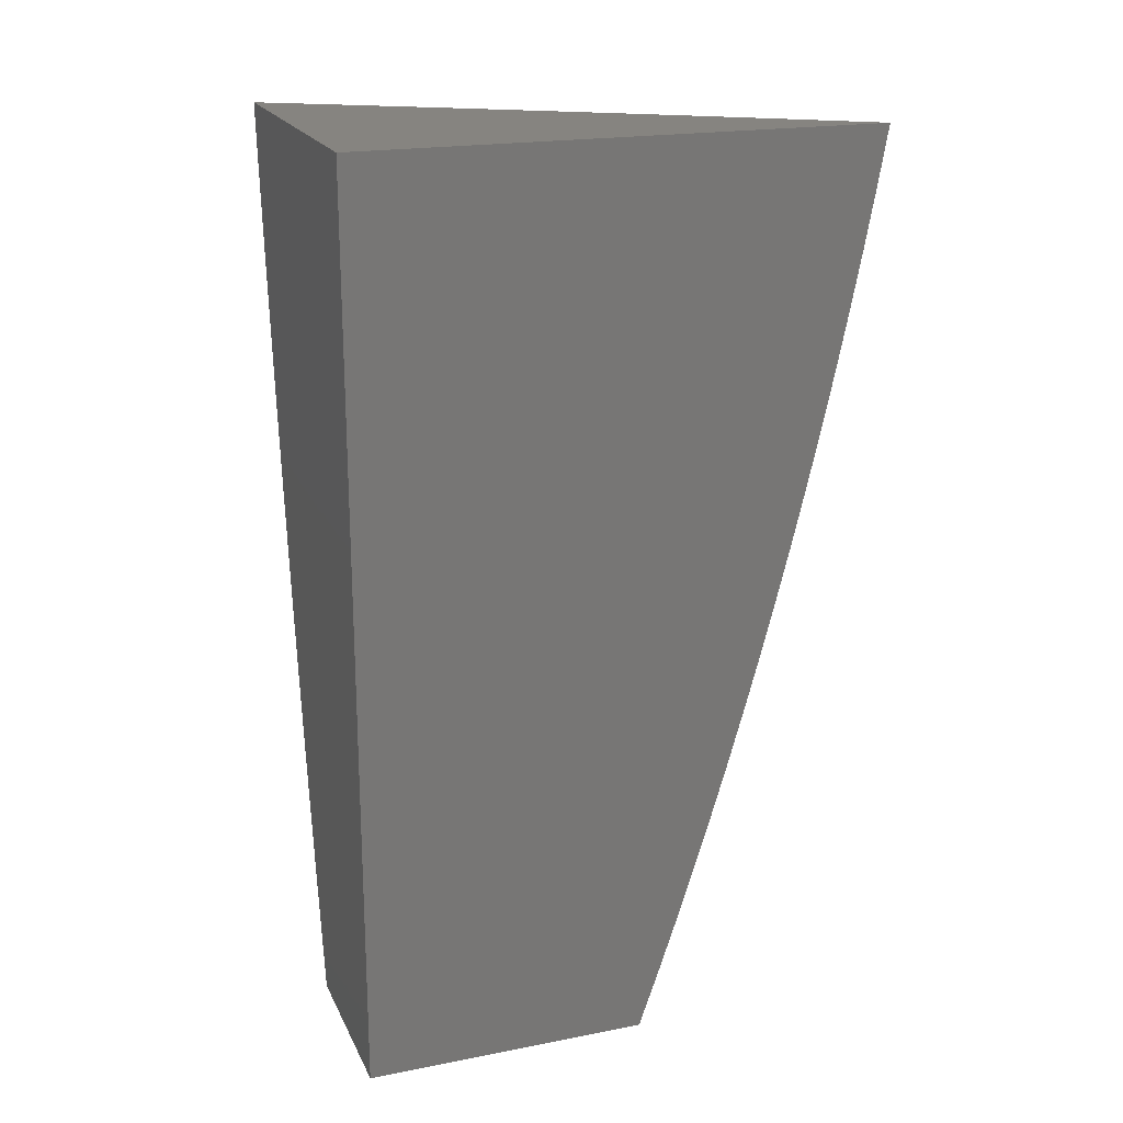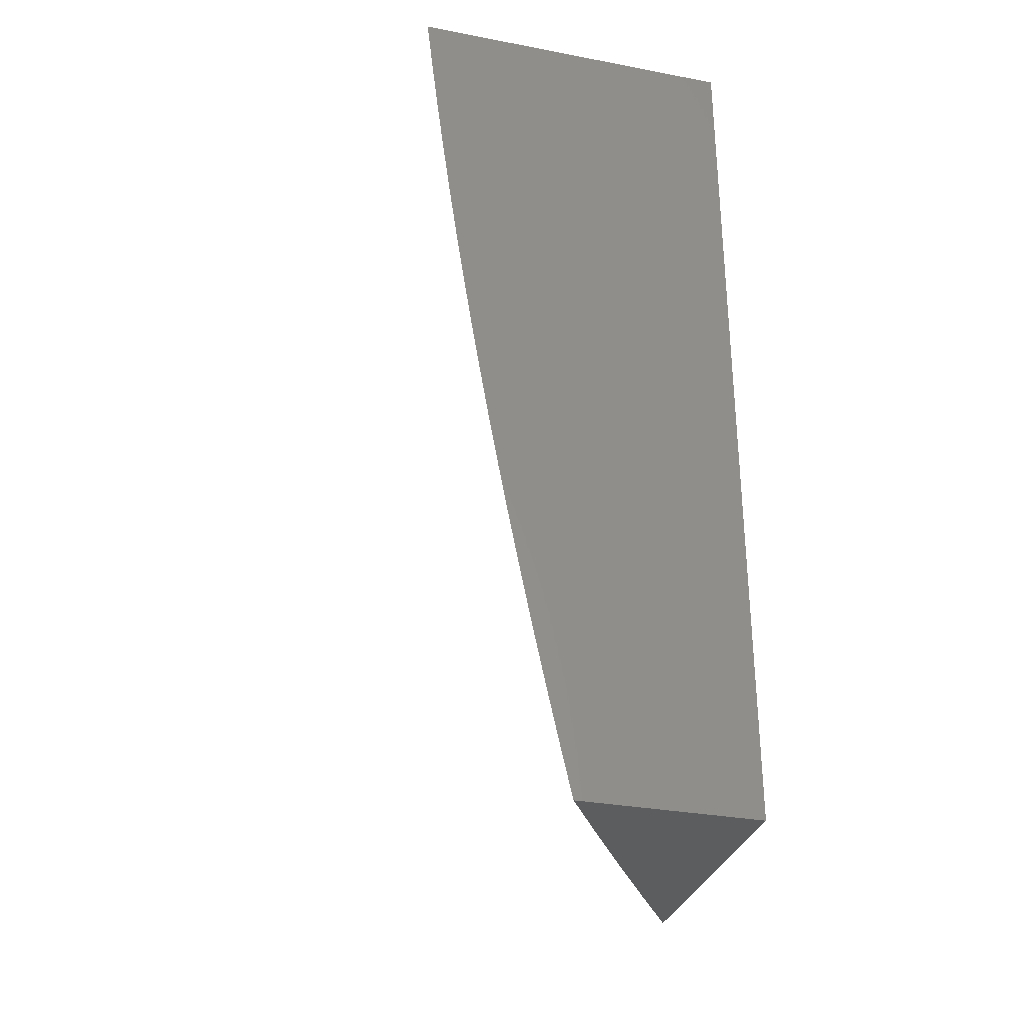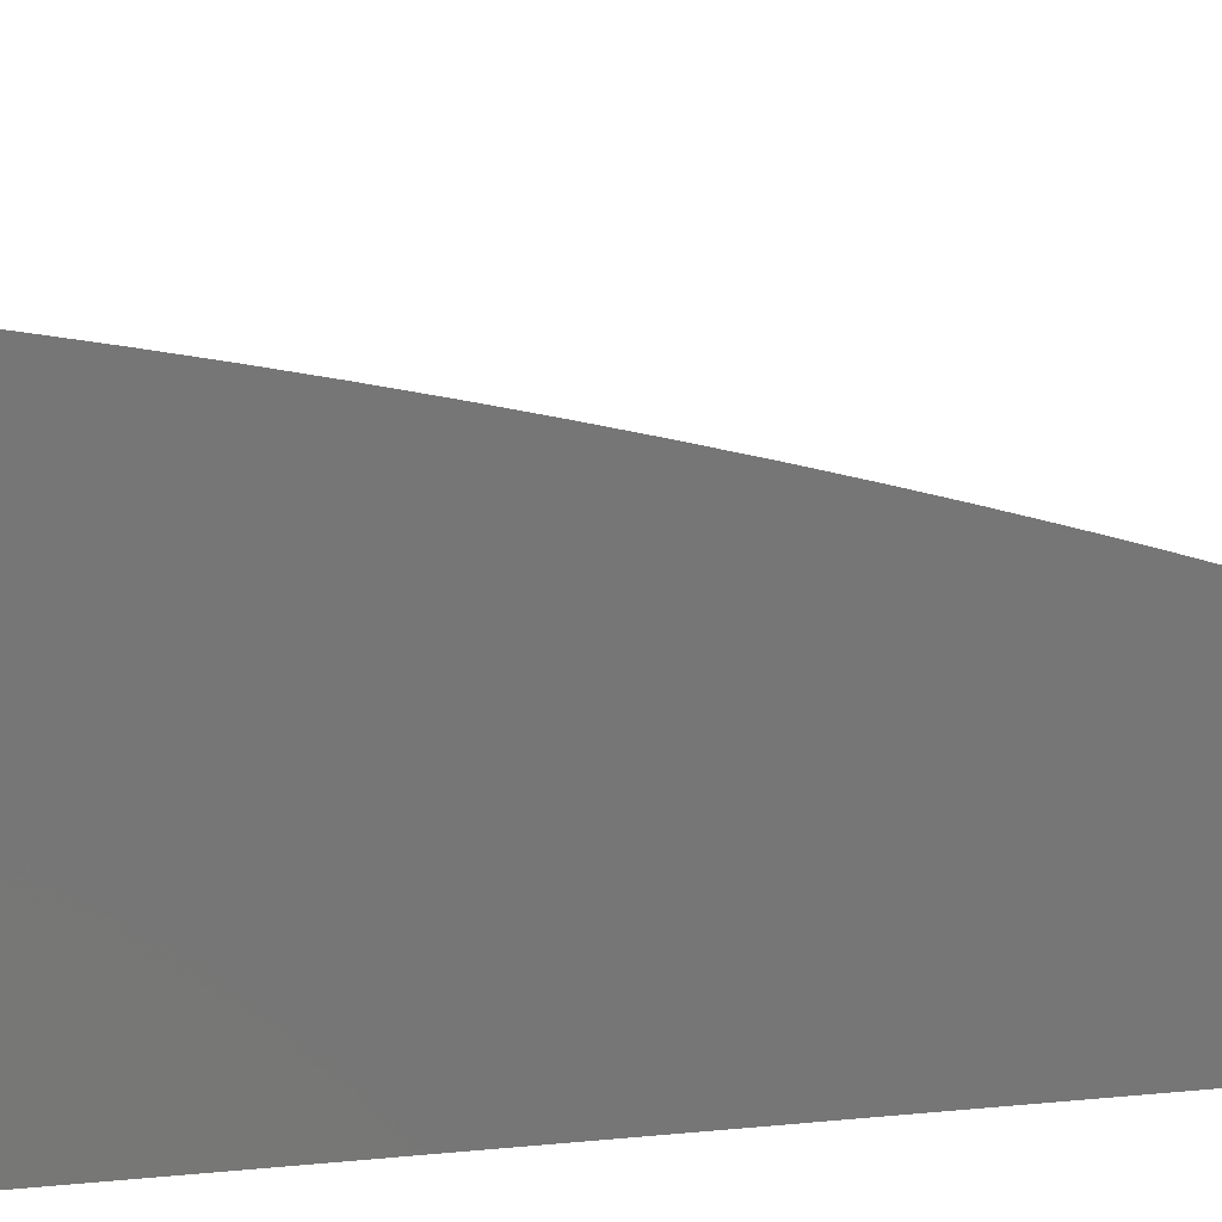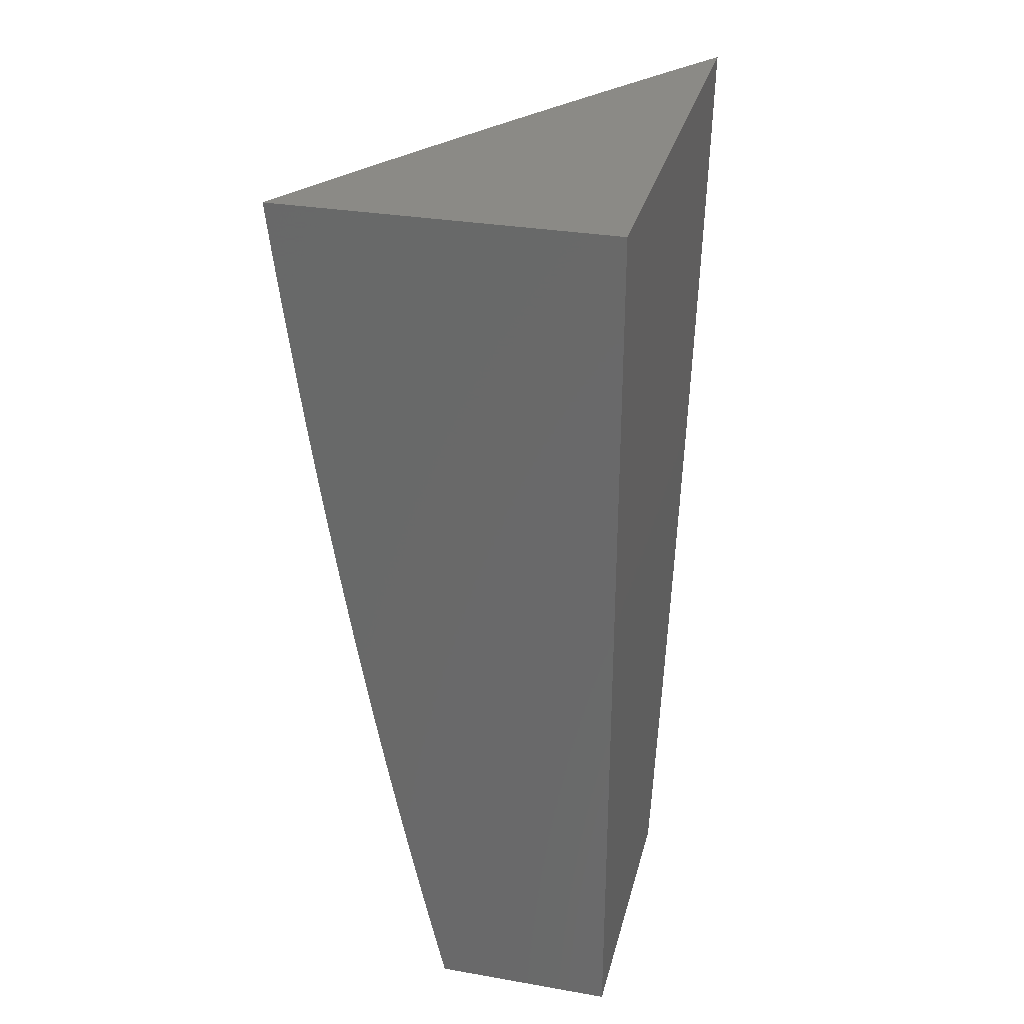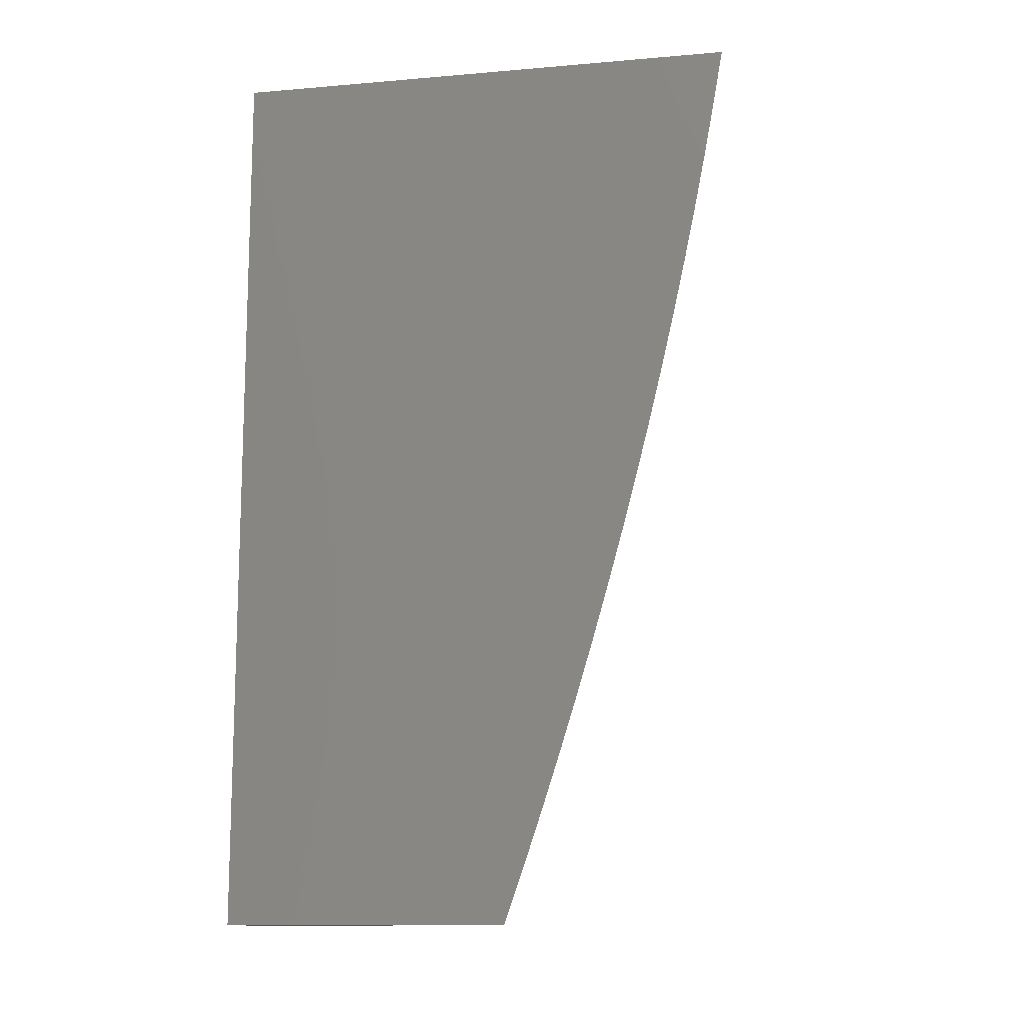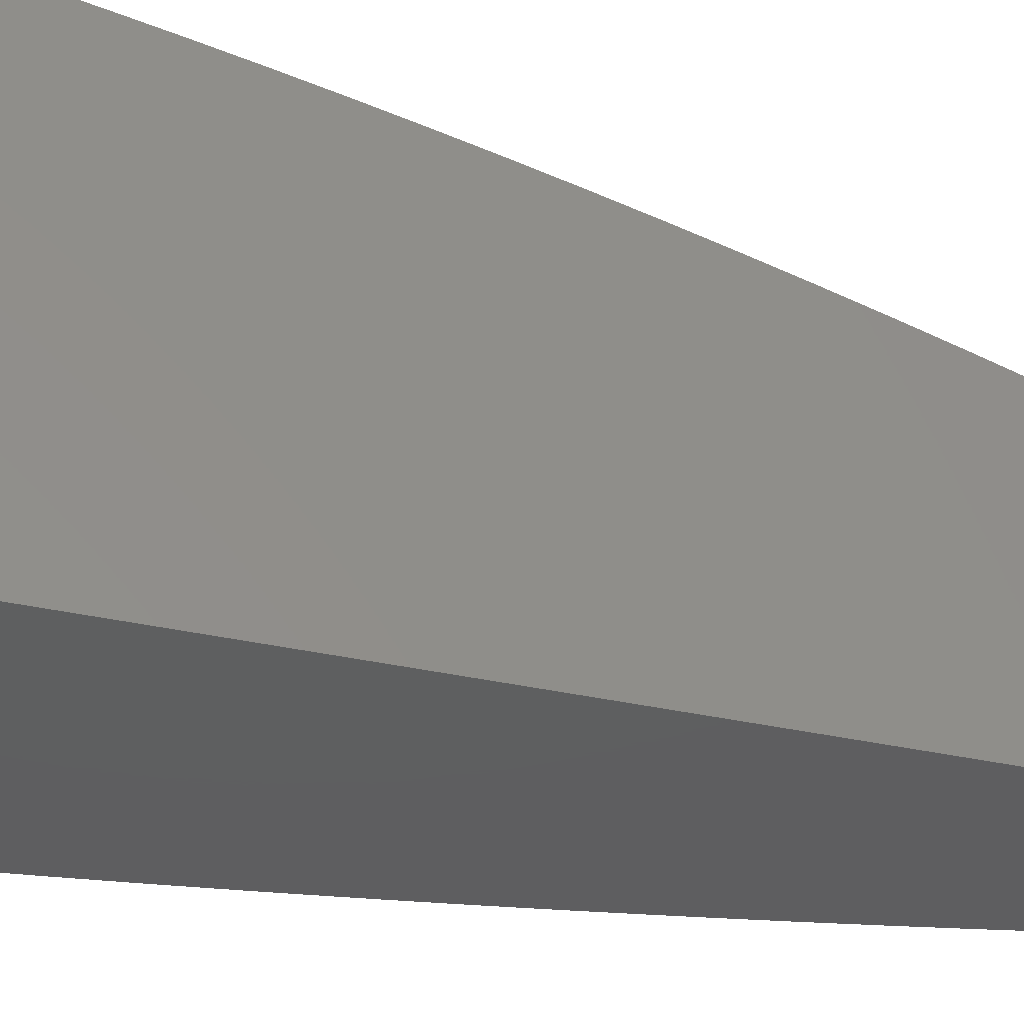
<metadata>
{"format":"stl","ext":"stl","renderer":"f3d","projection":"perspective","resolution":1024,"background":"white","views":[{"elev":20.0,"azim":-109.7,"up":"+Y"},{"elev":-31.4,"azim":164.9,"up":"+Y"},{"elev":21.2,"azim":-99.5,"up":"+Z"},{"elev":31.0,"azim":-166.1,"up":"+Y"},{"elev":-12.6,"azim":-78.9,"up":"+Y"},{"elev":-36.6,"azim":-106.4,"up":"+Z"}]}
</metadata>
<code>
# stl→obj: 135 verts, 266 faces
v 9.151 -2 6.079
v 9.2 -2 6
v 9.162 -1.967 6.073
v 9.214 -1.938 6
v 9.177 -1.902 6.073
v 9.227 -1.876 6
v 9.191 -1.837 6.073
v 9.24 -1.814 6
v 9.204 -1.772 6.073
v 9.253 -1.752 6
v 9.217 -1.707 6.073
v 9.265 -1.69 6
v 9.229 -1.642 6.073
v 9.277 -1.627 6
v 9.241 -1.577 6.073
v 9.288 -1.565 6
v 9.253 -1.512 6.073
v 9.299 -1.502 6
v 9.263 -1.447 6.073
v 9.309 -1.44 6
v 9.274 -1.382 6.073
v 9.319 -1.377 6
v 9.284 -1.317 6.073
v 9.328 -1.314 6
v 9.293 -1.253 6.073
v 9.337 -1.252 6
v 9.302 -1.188 6.073
v 9.346 -1.189 6
v 9.31 -1.124 6.073
v 9.354 -1.126 6
v 9.318 -1.06 6.073
v 9.362 -1.063 6
v 9.325 -1 6.073
v 9.369 -1 6
v 9.28 -1 6.146
v 9.274 -1.055 6.145
v 9.266 -1.119 6.145
v 9.258 -1.183 6.145
v 9.249 -1.247 6.145
v 9.24 -1.311 6.145
v 9.23 -1.376 6.145
v 9.219 -1.44 6.145
v 9.209 -1.505 6.145
v 9.197 -1.569 6.145
v 9.186 -1.634 6.145
v 9.173 -1.699 6.145
v 9.16 -1.763 6.145
v 9.147 -1.828 6.145
v 9.133 -1.893 6.145
v 9.119 -1.958 6.145
v 9.101 -2 6.158
v 9.075 -1.949 6.217
v 9.051 -2 6.237
v 9.031 -1.939 6.289
v 9 -2 6.315
v 9 -1.939 6.336
v 9 -1.878 6.356
v 9.045 -1.875 6.289
v 9.013 -1.802 6.361
v 9.058 -1.811 6.289
v 9.026 -1.738 6.361
v 9.072 -1.746 6.289
v 9.039 -1.674 6.361
v 9.084 -1.682 6.289
v 9.051 -1.61 6.361
v 9.096 -1.618 6.289
v 9.063 -1.546 6.361
v 9.108 -1.554 6.289
v 9.074 -1.483 6.361
v 9.119 -1.49 6.289
v 9.084 -1.419 6.361
v 9.13 -1.426 6.289
v 9.095 -1.355 6.361
v 9.14 -1.362 6.289
v 9.104 -1.292 6.361
v 9.15 -1.298 6.289
v 9.113 -1.229 6.361
v 9.159 -1.235 6.289
v 9.122 -1.165 6.361
v 9.168 -1.171 6.289
v 9.13 -1.102 6.361
v 9.176 -1.108 6.289
v 9.138 -1.039 6.361
v 9.184 -1.044 6.289
v 9.142 -1 6.361
v 9.189 -1 6.29
v 9.229 -1.049 6.217
v 9.235 -1 6.218
v 9.095 -1 6.433
v 9.092 -1.034 6.432
v 9.084 -1.097 6.432
v 9.076 -1.159 6.432
v 9.067 -1.222 6.432
v 9.058 -1.285 6.432
v 9.048 -1.349 6.432
v 9.038 -1.412 6.432
v 9.028 -1.475 6.432
v 9.017 -1.538 6.432
v 9.005 -1.602 6.432
v 9 -1.63 6.432
v 9 -1.568 6.449
v 9 -1.506 6.466
v 9 -1.443 6.482
v 9 -1.38 6.497
v 9.002 -1.342 6.503
v 9.011 -1.279 6.503
v 9 -1.317 6.511
v 9 -1.254 6.525
v 9.02 -1.216 6.503
v 9 -1.191 6.538
v 9.029 -1.153 6.503
v 9 -1.127 6.551
v 9.037 -1.091 6.503
v 9 -1.064 6.563
v 9.045 -1.028 6.503
v 9 -1 6.574
v 9.048 -1 6.503
v 9 -1.693 6.414
v 9 -1.754 6.395
v 9 -1.816 6.376
v 9.089 -1.884 6.217
v 9.103 -1.82 6.217
v 9.116 -1.755 6.217
v 9.129 -1.69 6.217
v 9.141 -1.626 6.217
v 9.153 -1.562 6.217
v 9.164 -1.497 6.217
v 9.175 -1.433 6.217
v 9.185 -1.369 6.217
v 9.195 -1.305 6.217
v 9.204 -1.241 6.217
v 9.213 -1.177 6.217
v 9.221 -1.113 6.217
v 9 -1 6
v 9 -2 6
f 1 2 3
f 3 2 4
f 3 4 5
f 5 4 6
f 5 6 7
f 7 6 8
f 7 8 9
f 9 8 10
f 9 10 11
f 11 10 12
f 11 12 13
f 13 12 14
f 13 14 15
f 15 14 16
f 15 16 17
f 17 16 18
f 17 18 19
f 19 18 20
f 19 20 21
f 21 20 22
f 21 22 23
f 23 22 24
f 23 24 25
f 25 24 26
f 25 26 27
f 27 26 28
f 27 28 29
f 29 28 30
f 29 30 31
f 31 30 32
f 31 32 33
f 33 32 34
f 33 35 31
f 31 35 36
f 31 36 29
f 29 36 37
f 29 37 27
f 27 37 38
f 27 38 25
f 25 38 39
f 25 39 23
f 23 39 40
f 23 40 21
f 21 40 41
f 21 41 19
f 19 41 42
f 19 42 17
f 17 42 43
f 17 43 15
f 15 43 44
f 15 44 13
f 13 44 45
f 13 45 11
f 11 45 46
f 11 46 9
f 9 46 47
f 9 47 7
f 7 47 48
f 7 48 5
f 5 48 49
f 5 49 3
f 3 49 50
f 3 50 1
f 1 50 51
f 51 50 52
f 51 52 53
f 53 52 54
f 53 54 55
f 55 54 56
f 56 54 57
f 57 54 58
f 57 58 59
f 59 58 60
f 59 60 61
f 61 60 62
f 61 62 63
f 63 62 64
f 63 64 65
f 65 64 66
f 65 66 67
f 67 66 68
f 67 68 69
f 69 68 70
f 69 70 71
f 71 70 72
f 71 72 73
f 73 72 74
f 73 74 75
f 75 74 76
f 75 76 77
f 77 76 78
f 77 78 79
f 79 78 80
f 79 80 81
f 81 80 82
f 81 82 83
f 83 82 84
f 83 84 85
f 85 84 86
f 86 84 87
f 86 87 88
f 88 87 36
f 88 36 35
f 85 89 83
f 83 89 90
f 83 90 81
f 81 90 91
f 81 91 79
f 79 91 92
f 79 92 77
f 77 92 93
f 77 93 75
f 75 93 94
f 75 94 73
f 73 94 95
f 73 95 71
f 71 95 96
f 71 96 69
f 69 96 97
f 69 97 67
f 67 97 98
f 67 98 65
f 65 98 99
f 65 99 100
f 100 99 101
f 101 99 98
f 101 98 102
f 102 98 97
f 102 97 103
f 103 97 96
f 103 96 104
f 104 96 95
f 104 95 105
f 105 95 106
f 105 106 107
f 107 106 108
f 108 106 109
f 108 109 110
f 110 109 111
f 110 111 112
f 112 111 113
f 112 113 114
f 114 113 115
f 114 115 116
f 116 115 117
f 117 115 90
f 117 90 89
f 107 104 105
f 65 100 63
f 63 100 118
f 63 118 61
f 61 118 119
f 61 119 59
f 59 119 120
f 59 120 57
f 58 54 52
f 52 50 121
f 121 50 49
f 121 49 122
f 122 49 48
f 122 48 123
f 123 48 47
f 123 47 124
f 124 47 46
f 124 46 125
f 125 46 45
f 125 45 126
f 126 45 44
f 126 44 127
f 127 44 43
f 127 43 128
f 128 43 42
f 128 42 129
f 129 42 41
f 129 41 130
f 130 41 40
f 130 40 131
f 131 40 39
f 131 39 132
f 132 39 38
f 132 38 133
f 133 38 37
f 133 37 87
f 87 37 36
f 60 58 121
f 121 58 52
f 60 121 122
f 62 60 122
f 62 122 123
f 64 62 123
f 64 123 124
f 66 64 124
f 66 124 125
f 68 66 125
f 68 125 126
f 70 68 126
f 70 126 127
f 72 70 127
f 72 127 128
f 74 72 128
f 74 128 129
f 76 74 129
f 76 129 130
f 106 95 94
f 78 76 130
f 78 130 131
f 109 106 94
f 109 94 93
f 80 78 131
f 80 131 132
f 111 109 93
f 111 93 92
f 82 80 132
f 82 132 133
f 113 111 92
f 113 92 91
f 84 82 133
f 84 133 87
f 115 113 91
f 115 91 90
f 116 117 134
f 134 117 89
f 134 89 85
f 85 86 134
f 134 86 88
f 134 88 35
f 35 33 134
f 134 33 34
f 34 32 134
f 134 32 30
f 134 30 28
f 28 26 134
f 134 26 24
f 134 24 22
f 22 20 134
f 134 20 18
f 134 18 16
f 16 14 134
f 134 14 12
f 134 12 10
f 134 10 135
f 135 10 8
f 135 8 6
f 6 4 135
f 135 4 2
f 2 1 135
f 135 1 51
f 135 51 53
f 53 55 135
f 55 56 135
f 135 56 57
f 135 57 120
f 120 119 135
f 135 119 134
f 134 119 118
f 134 118 100
f 100 101 134
f 134 101 102
f 134 102 103
f 103 104 134
f 134 104 107
f 134 107 108
f 108 110 134
f 134 110 112
f 134 112 114
f 114 116 134

</code>
